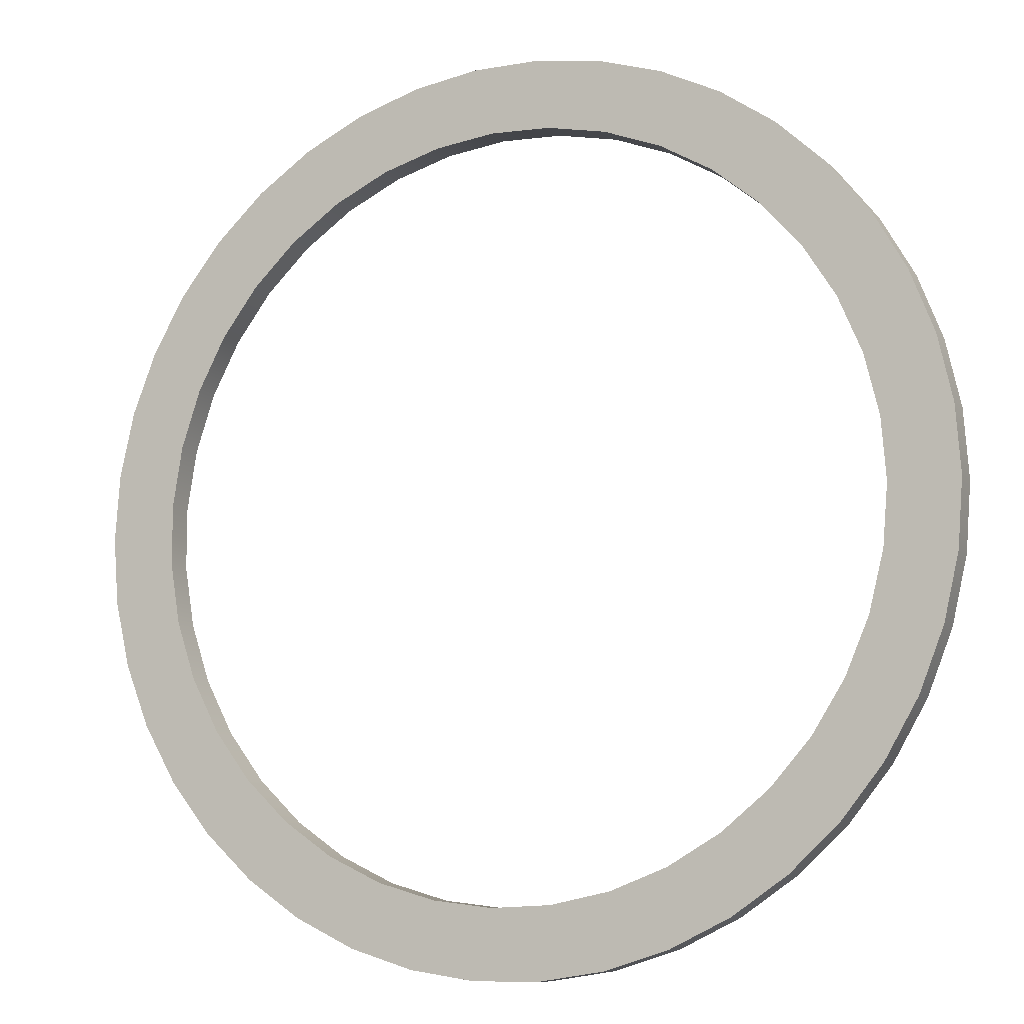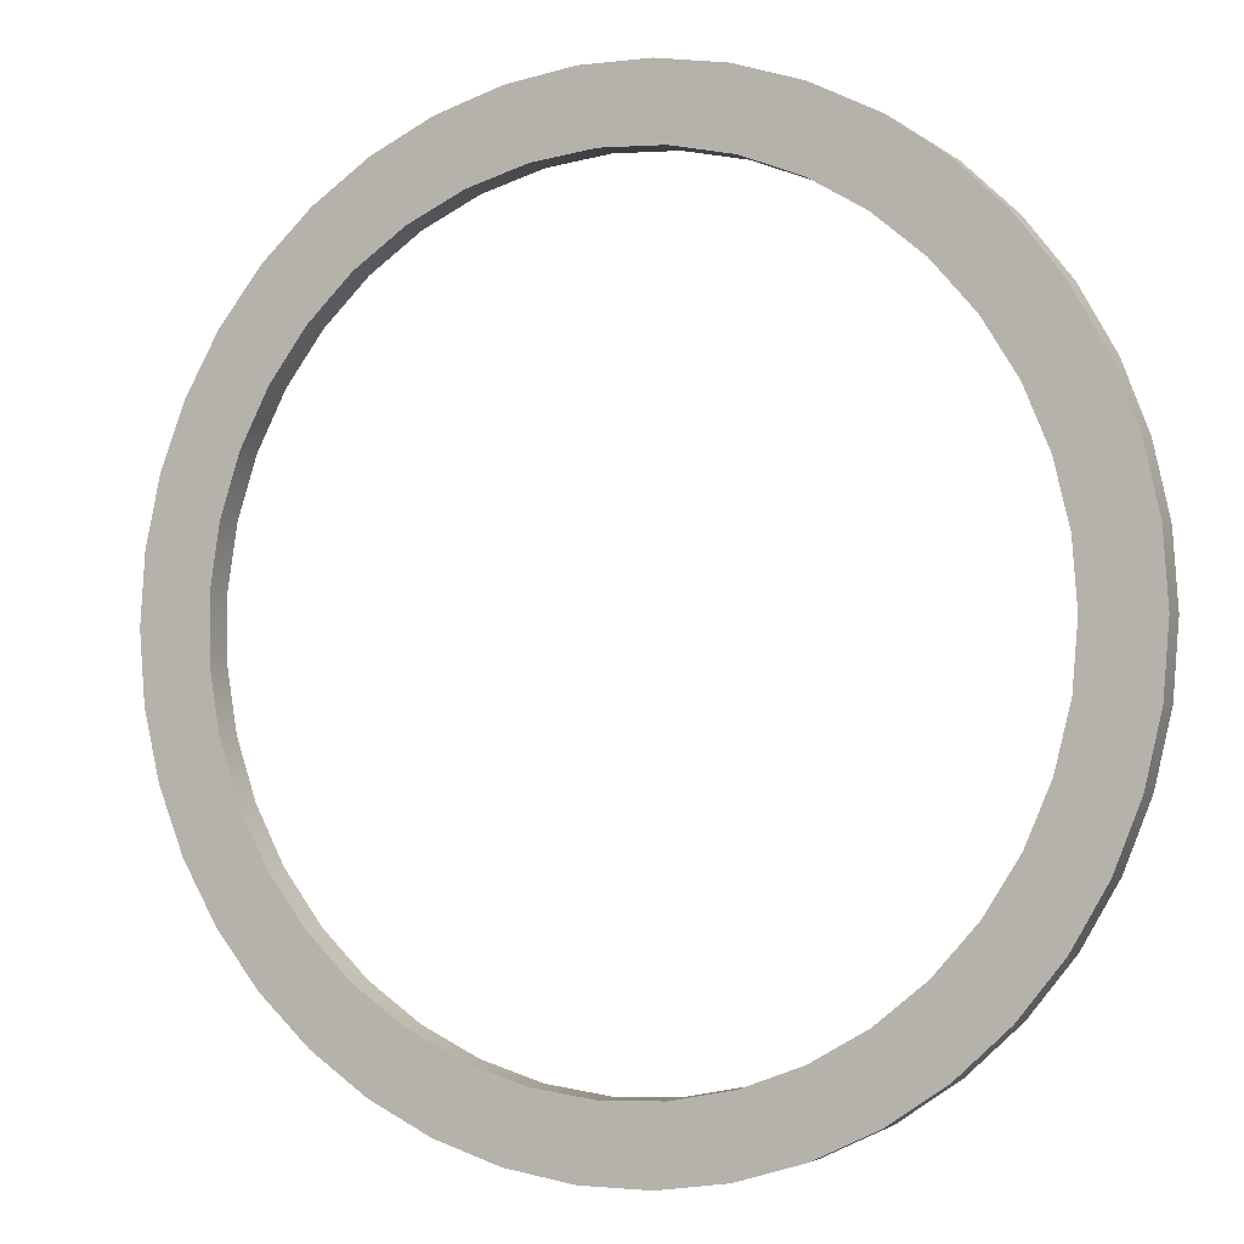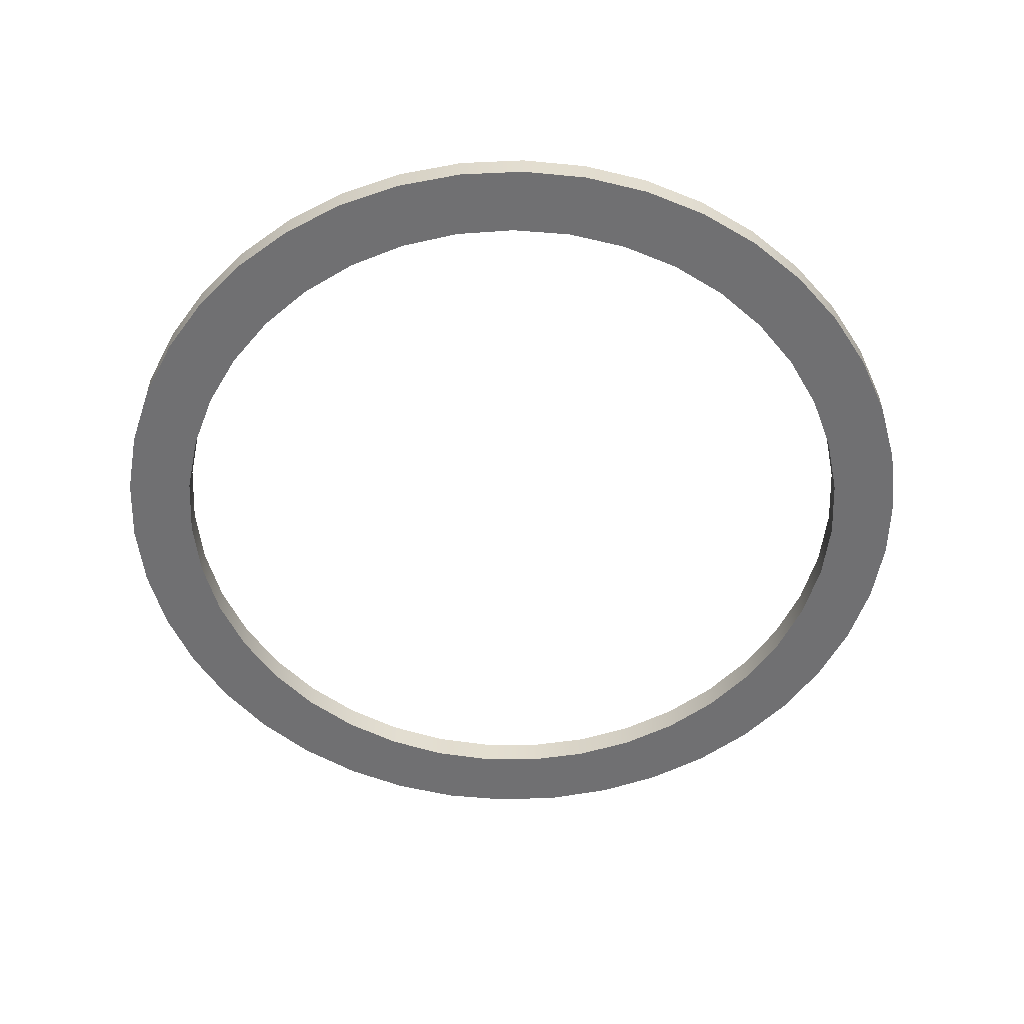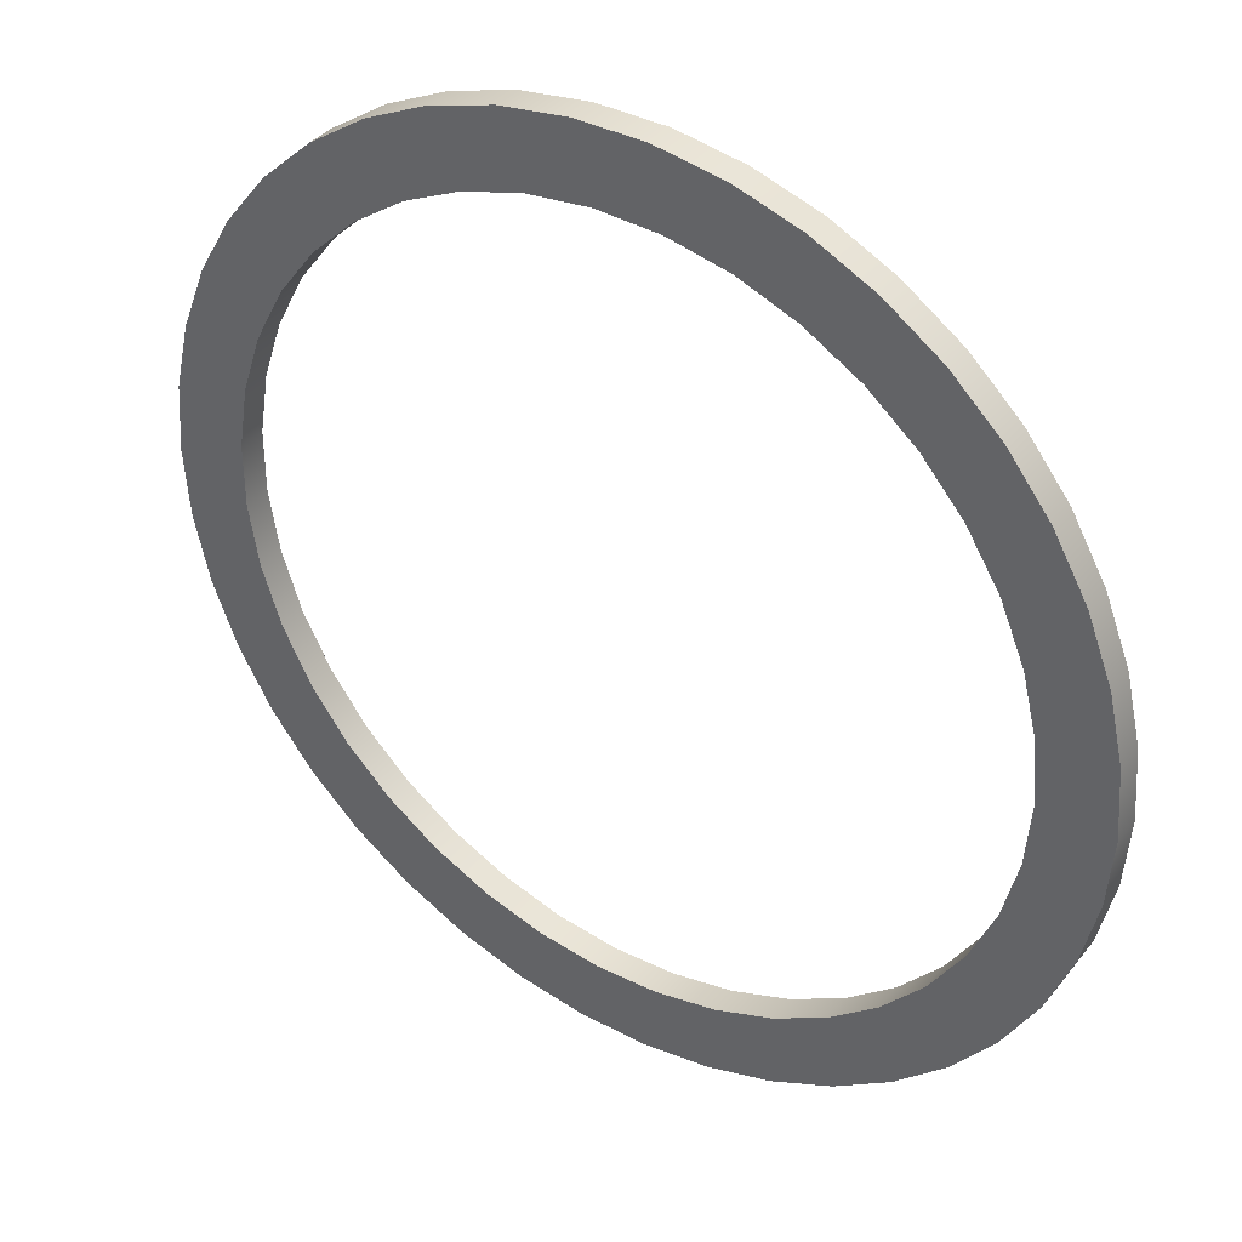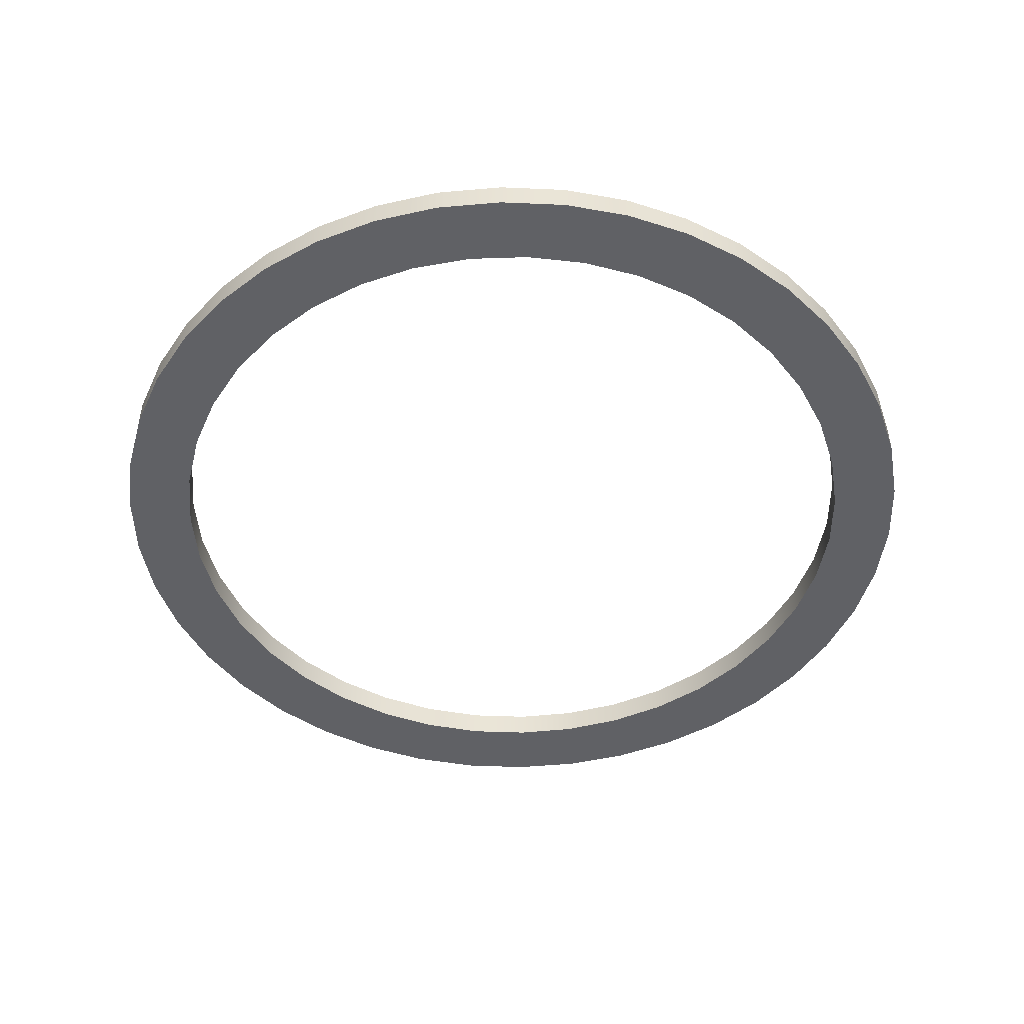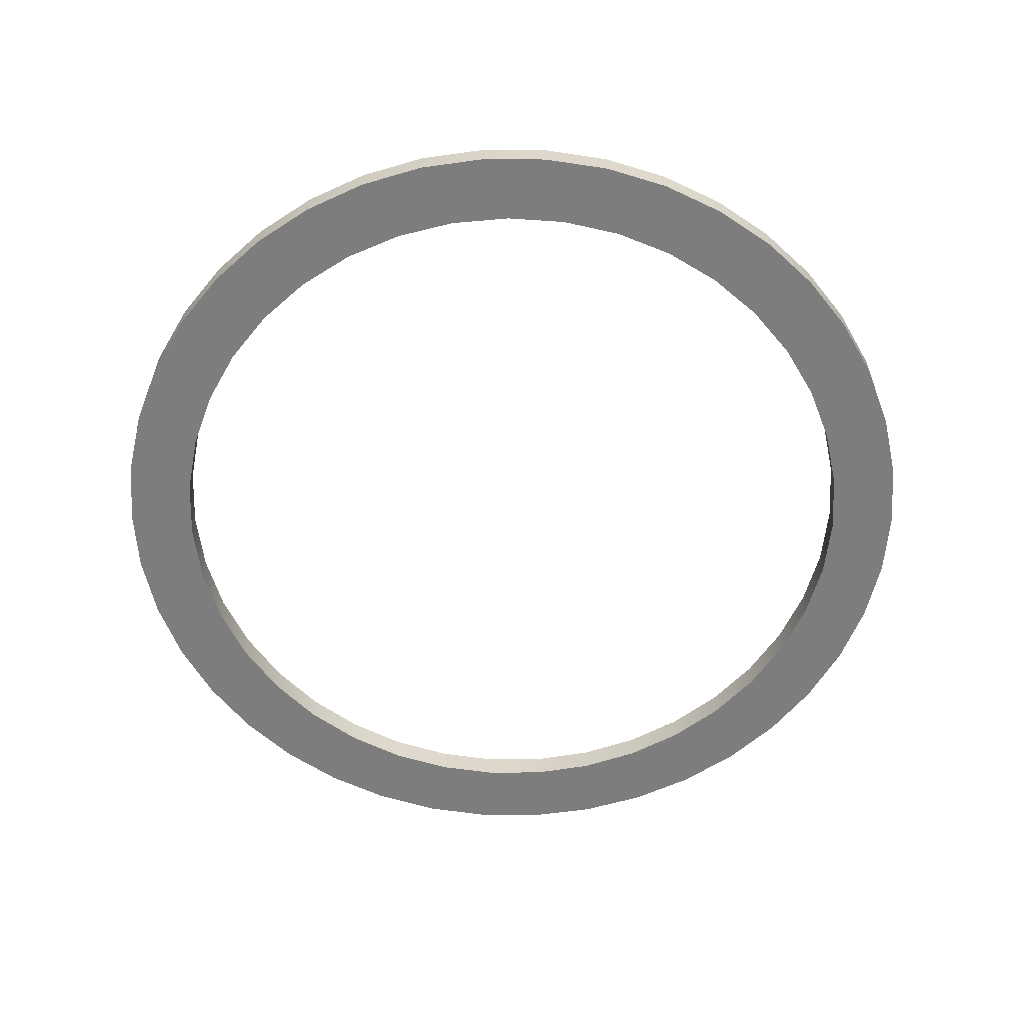
<metadata>
{"format":"obj","ext":"obj","renderer":"f3d","projection":"perspective","resolution":1024,"background":"white","views":[{"elev":-9.4,"azim":-155.0,"up":"+Y"},{"elev":-1.8,"azim":-155.0,"up":"+Y"},{"elev":-55.0,"azim":-108.7,"up":"+Z"},{"elev":37.7,"azim":-145.8,"up":"+Y"},{"elev":-47.3,"azim":-37.1,"up":"+Z"},{"elev":-59.2,"azim":-43.2,"up":"+Z"}]}
</metadata>
<code>
g Body1
v -5.5 -0 0.4
v -5.429 -0.8823 0.4
v -5.217 -1.742 0.4
v -4.87 -2.556 0.4
v -4.397 -3.304 0.4
v -3.81 -3.967 0.4
v -3.124 -4.526 0.4
v -2.358 -4.969 0.4
v -1.53 -5.283 0.4
v -0.663 -5.46 0.4
v 0.2215 -5.496 0.4
v 1.1 -5.389 0.4
v 1.95 -5.143 0.4
v 2.75 -4.763 0.4
v 3.478 -4.26 0.4
v 4.117 -3.647 0.4
v 4.649 -2.94 0.4
v 5.06 -2.156 0.4
v 5.34 -1.316 0.4
v 5.482 -0.4426 0.4
v 5.482 0.4426 0.4
v 5.34 1.316 0.4
v 5.06 2.156 0.4
v 4.649 2.94 0.4
v 4.117 3.647 0.4
v 3.478 4.26 0.4
v 2.75 4.763 0.4
v 1.95 5.143 0.4
v 1.1 5.389 0.4
v 0.2215 5.496 0.4
v -0.663 5.46 0.4
v -1.53 5.283 0.4
v -2.358 4.969 0.4
v -3.124 4.526 0.4
v -3.81 3.967 0.4
v -4.397 3.304 0.4
v -4.87 2.556 0.4
v -5.217 1.742 0.4
v -5.429 0.8823 0.4
v -5.5 -0 0
v -5.429 0.8823 0
v -5.217 1.742 0
v -4.87 2.556 0
v -4.397 3.304 0
v -3.81 3.967 0
v -3.124 4.526 0
v -2.358 4.969 0
v -1.53 5.283 0
v -0.663 5.46 0
v 0.2215 5.496 0
v 1.1 5.389 0
v 1.95 5.143 0
v 2.75 4.763 0
v 3.478 4.26 0
v 4.117 3.647 0
v 4.649 2.94 0
v 5.06 2.156 0
v 5.34 1.316 0
v 5.482 0.4426 0
v 5.482 -0.4426 0
v 5.34 -1.316 0
v 5.06 -2.156 0
v 4.649 -2.94 0
v 4.117 -3.647 0
v 3.478 -4.26 0
v 2.75 -4.763 0
v 1.95 -5.143 0
v 1.1 -5.389 0
v 0.2215 -5.496 0
v -0.663 -5.46 0
v -1.53 -5.283 0
v -2.358 -4.969 0
v -3.124 -4.526 0
v -3.81 -3.967 0
v -4.397 -3.304 0
v -4.87 -2.556 0
v -5.217 -1.742 0
v -5.429 -0.8823 0
v -6.5 -0 0.4
v -6.427 0.9688 0.4
v -6.211 1.916 0.4
v -5.856 2.82 0.4
v -5.371 3.662 0.4
v -4.765 4.421 0.4
v -4.053 5.082 0.4
v -3.25 5.629 0.4
v -2.375 6.051 0.4
v -1.446 6.337 0.4
v -0.4857 6.482 0.4
v 0.4857 6.482 0.4
v 1.446 6.337 0.4
v 2.375 6.051 0.4
v 3.25 5.629 0.4
v 4.053 5.082 0.4
v 4.765 4.421 0.4
v 5.371 3.662 0.4
v 5.856 2.82 0.4
v 6.211 1.916 0.4
v 6.427 0.9688 0.4
v 6.5 0 0.4
v 6.427 -0.9688 0.4
v 6.211 -1.916 0.4
v 5.856 -2.82 0.4
v 5.371 -3.662 0.4
v 4.765 -4.421 0.4
v 4.053 -5.082 0.4
v 3.25 -5.629 0.4
v 2.375 -6.051 0.4
v 1.446 -6.337 0.4
v 0.4857 -6.482 0.4
v -0.4857 -6.482 0.4
v -1.446 -6.337 0.4
v -2.375 -6.051 0.4
v -3.25 -5.629 0.4
v -4.053 -5.082 0.4
v -4.765 -4.421 0.4
v -5.371 -3.662 0.4
v -5.856 -2.82 0.4
v -6.211 -1.916 0.4
v -6.427 -0.9688 0.4
v -6.5 -0 0
v -6.427 -0.9688 0
v -6.211 -1.916 0
v -5.856 -2.82 0
v -5.371 -3.662 0
v -4.765 -4.421 0
v -4.053 -5.082 0
v -3.25 -5.629 0
v -2.375 -6.051 0
v -1.446 -6.337 0
v -0.4857 -6.482 0
v 0.4857 -6.482 0
v 1.446 -6.337 0
v 2.375 -6.051 0
v 3.25 -5.629 0
v 4.053 -5.082 0
v 4.765 -4.421 0
v 5.371 -3.662 0
v 5.856 -2.82 0
v 6.211 -1.916 0
v 6.427 -0.9688 0
v 6.5 0 0
v 6.427 0.9688 0
v 6.211 1.916 0
v 5.856 2.82 0
v 5.371 3.662 0
v 4.765 4.421 0
v 4.053 5.082 0
v 3.25 5.629 0
v 2.375 6.051 0
v 1.446 6.337 0
v 0.4857 6.482 0
v -0.4857 6.482 0
v -1.446 6.337 0
v -2.375 6.051 0
v -3.25 5.629 0
v -4.053 5.082 0
v -4.765 4.421 0
v -5.371 3.662 0
v -5.856 2.82 0
v -6.211 1.916 0
v -6.427 0.9688 0
f 2 78 1
f 1 78 40
f 1 40 39
f 39 40 41
f 39 41 38
f 38 41 42
f 38 42 37
f 37 42 43
f 37 43 36
f 36 43 44
f 36 44 35
f 35 44 45
f 35 45 34
f 34 45 46
f 34 46 33
f 33 46 47
f 33 47 32
f 32 47 48
f 32 48 31
f 31 48 49
f 31 49 30
f 30 49 50
f 30 50 29
f 29 50 51
f 29 51 28
f 28 51 52
f 28 52 27
f 27 52 53
f 27 53 26
f 26 53 54
f 26 54 25
f 25 54 55
f 25 55 24
f 24 55 56
f 24 56 23
f 23 56 57
f 23 57 22
f 22 57 58
f 22 58 21
f 21 58 59
f 21 59 20
f 20 59 60
f 20 60 19
f 19 60 61
f 19 61 18
f 18 61 62
f 18 62 17
f 17 62 63
f 17 63 16
f 16 63 64
f 16 64 15
f 15 64 65
f 15 65 14
f 14 65 66
f 14 66 13
f 13 66 67
f 13 67 12
f 12 67 68
f 12 68 11
f 11 68 69
f 11 69 10
f 10 69 70
f 10 70 9
f 9 70 71
f 9 71 8
f 8 71 72
f 8 72 7
f 7 72 73
f 7 73 6
f 6 73 74
f 6 74 5
f 5 74 75
f 5 75 4
f 4 75 76
f 4 76 3
f 3 76 77
f 3 77 2
f 2 77 78
f 80 162 79
f 79 162 121
f 79 121 120
f 120 121 122
f 120 122 119
f 119 122 123
f 119 123 118
f 118 123 124
f 118 124 117
f 117 124 125
f 117 125 116
f 116 125 126
f 116 126 115
f 115 126 127
f 115 127 114
f 114 127 128
f 114 128 113
f 113 128 129
f 113 129 112
f 112 129 130
f 112 130 111
f 111 130 131
f 111 131 110
f 110 131 132
f 110 132 109
f 109 132 133
f 109 133 108
f 108 133 134
f 108 134 107
f 107 134 135
f 107 135 106
f 106 135 136
f 106 136 105
f 105 136 137
f 105 137 104
f 104 137 138
f 104 138 103
f 103 138 139
f 103 139 102
f 102 139 140
f 102 140 101
f 101 140 141
f 101 141 100
f 100 141 142
f 100 142 99
f 99 142 143
f 99 143 98
f 98 143 144
f 98 144 97
f 97 144 145
f 97 145 96
f 96 145 146
f 96 146 95
f 95 146 147
f 95 147 94
f 94 147 148
f 94 148 93
f 93 148 149
f 93 149 92
f 92 149 150
f 92 150 91
f 91 150 151
f 91 151 90
f 90 151 152
f 90 152 89
f 89 152 153
f 89 153 88
f 88 153 154
f 88 154 87
f 87 154 155
f 87 155 86
f 86 155 156
f 86 156 85
f 85 156 157
f 85 157 84
f 84 157 158
f 84 158 83
f 83 158 159
f 83 159 82
f 82 159 160
f 82 160 81
f 81 160 161
f 81 161 80
f 80 161 162
f 39 80 1
f 1 80 79
f 1 79 120
f 80 39 81
f 81 39 38
f 81 38 82
f 82 38 37
f 82 37 83
f 83 37 36
f 83 36 84
f 84 36 35
f 84 35 85
f 85 35 34
f 85 34 86
f 86 34 33
f 86 33 87
f 87 33 32
f 87 32 88
f 88 32 31
f 88 31 89
f 89 31 30
f 89 30 90
f 90 30 29
f 90 29 91
f 91 29 28
f 91 28 92
f 92 28 27
f 92 27 93
f 93 27 94
f 94 27 26
f 94 26 95
f 95 26 25
f 95 25 96
f 96 25 24
f 96 24 97
f 97 24 23
f 97 23 98
f 98 23 22
f 98 22 99
f 99 22 21
f 99 21 100
f 100 21 20
f 100 20 101
f 101 20 19
f 101 19 102
f 102 19 18
f 102 18 103
f 103 18 17
f 103 17 104
f 104 17 16
f 104 16 105
f 105 16 15
f 105 15 106
f 106 15 14
f 106 14 107
f 107 14 108
f 108 14 13
f 108 13 109
f 109 13 12
f 109 12 110
f 110 12 11
f 110 11 111
f 111 11 10
f 111 10 112
f 112 10 9
f 112 9 113
f 113 9 8
f 113 8 114
f 114 8 7
f 114 7 115
f 115 7 6
f 115 6 116
f 116 6 5
f 116 5 117
f 117 5 4
f 117 4 118
f 118 4 3
f 118 3 119
f 119 3 2
f 119 2 120
f 120 2 1
f 78 122 40
f 40 122 121
f 40 121 162
f 122 78 123
f 123 78 77
f 123 77 124
f 124 77 76
f 124 76 125
f 125 76 75
f 125 75 126
f 126 75 74
f 126 74 127
f 127 74 73
f 127 73 128
f 128 73 72
f 128 72 129
f 129 72 71
f 129 71 130
f 130 71 70
f 130 70 131
f 131 70 69
f 131 69 132
f 132 69 68
f 132 68 133
f 133 68 67
f 133 67 134
f 134 67 66
f 134 66 135
f 135 66 136
f 136 66 65
f 136 65 137
f 137 65 64
f 137 64 138
f 138 64 63
f 138 63 139
f 139 63 62
f 139 62 140
f 140 62 61
f 140 61 141
f 141 61 60
f 141 60 142
f 142 60 59
f 142 59 143
f 143 59 58
f 143 58 144
f 144 58 57
f 144 57 145
f 145 57 56
f 145 56 146
f 146 56 55
f 146 55 147
f 147 55 54
f 147 54 148
f 148 54 53
f 148 53 149
f 149 53 150
f 150 53 52
f 150 52 151
f 151 52 51
f 151 51 152
f 152 51 50
f 152 50 153
f 153 50 49
f 153 49 154
f 154 49 48
f 154 48 155
f 155 48 47
f 155 47 156
f 156 47 46
f 156 46 157
f 157 46 45
f 157 45 158
f 158 45 44
f 158 44 159
f 159 44 43
f 159 43 160
f 160 43 42
f 160 42 161
f 161 42 41
f 161 41 162
f 162 41 40

</code>
